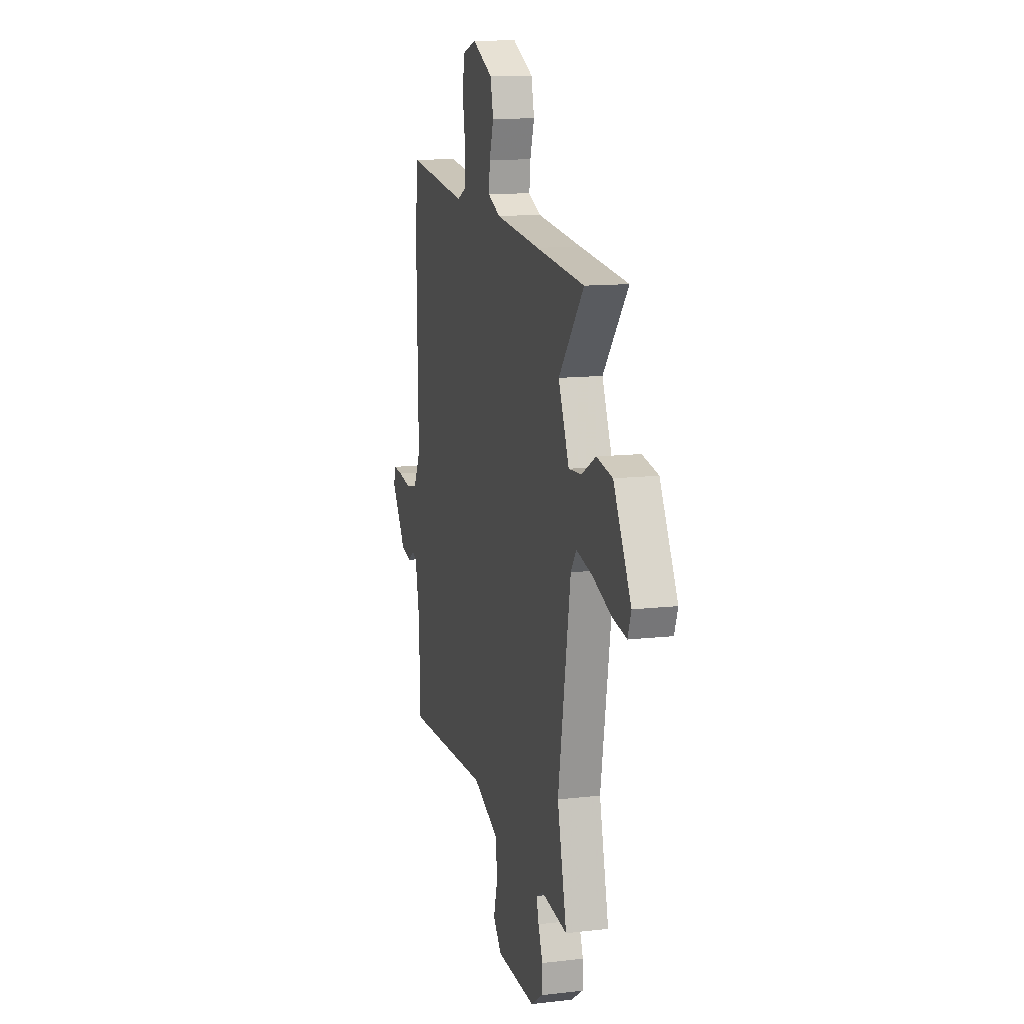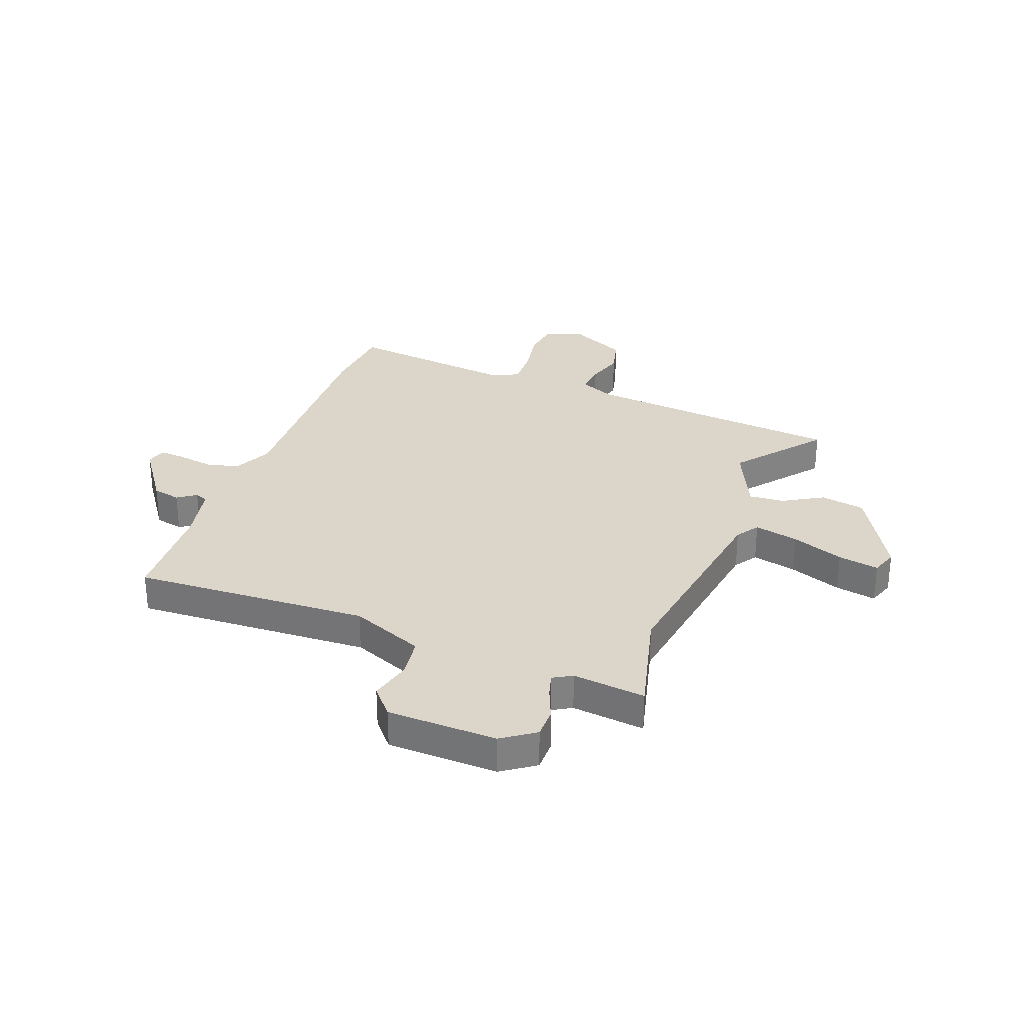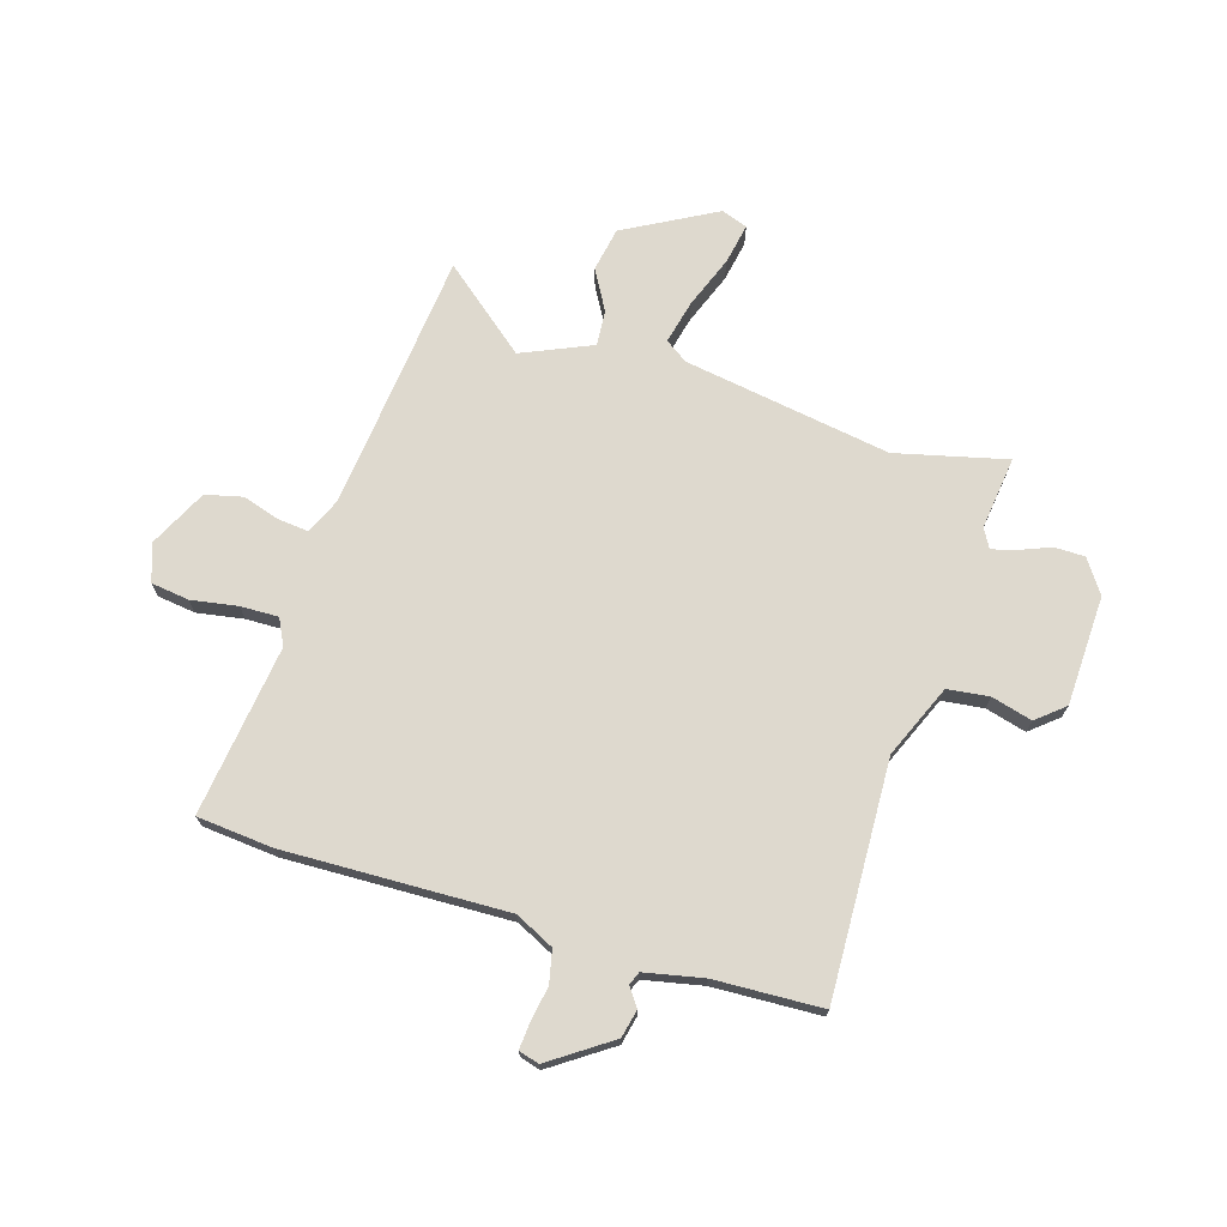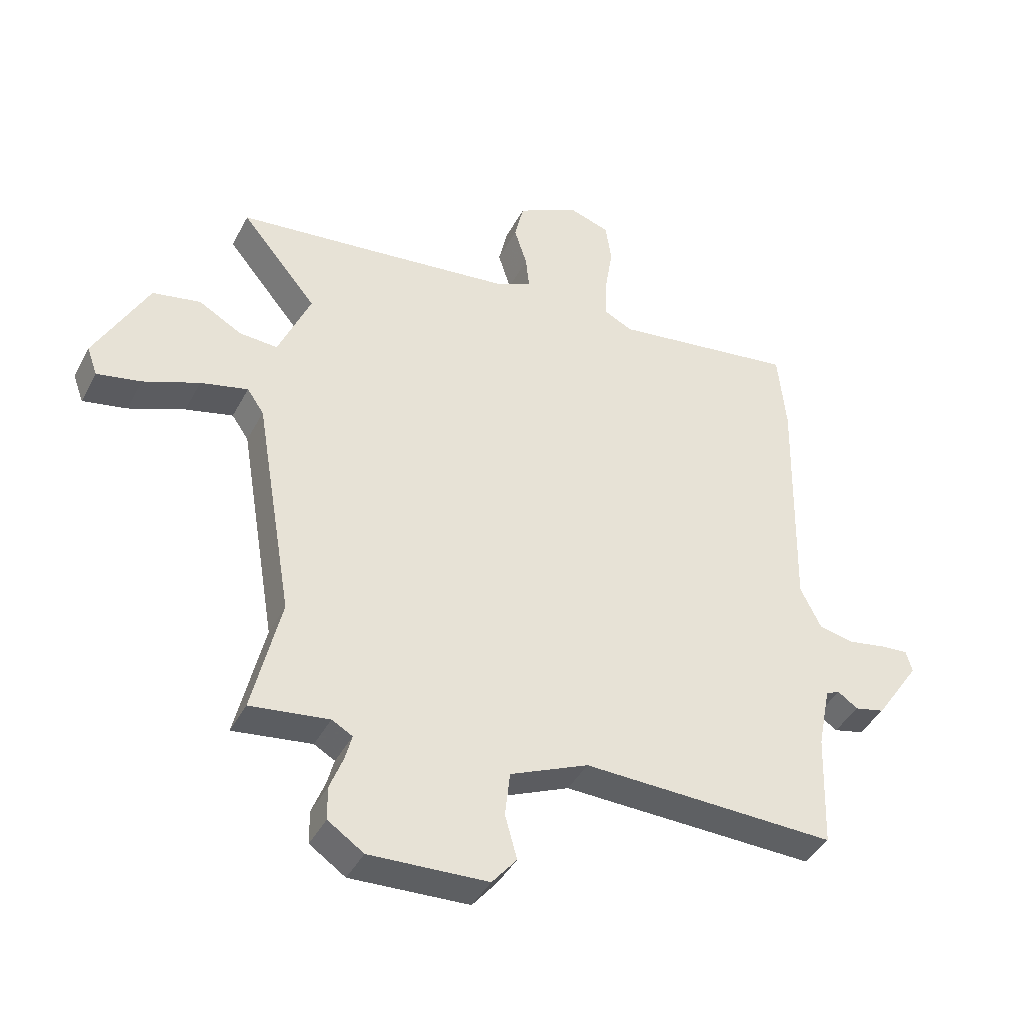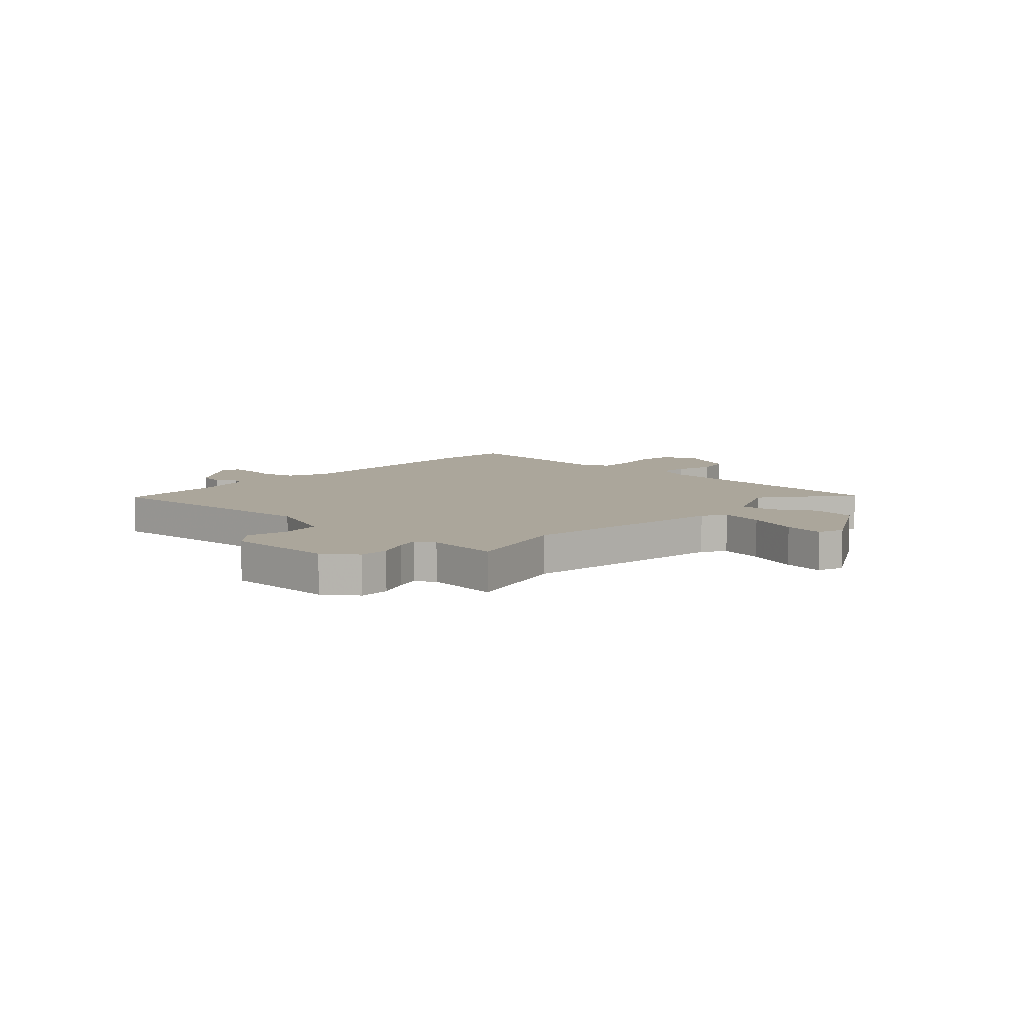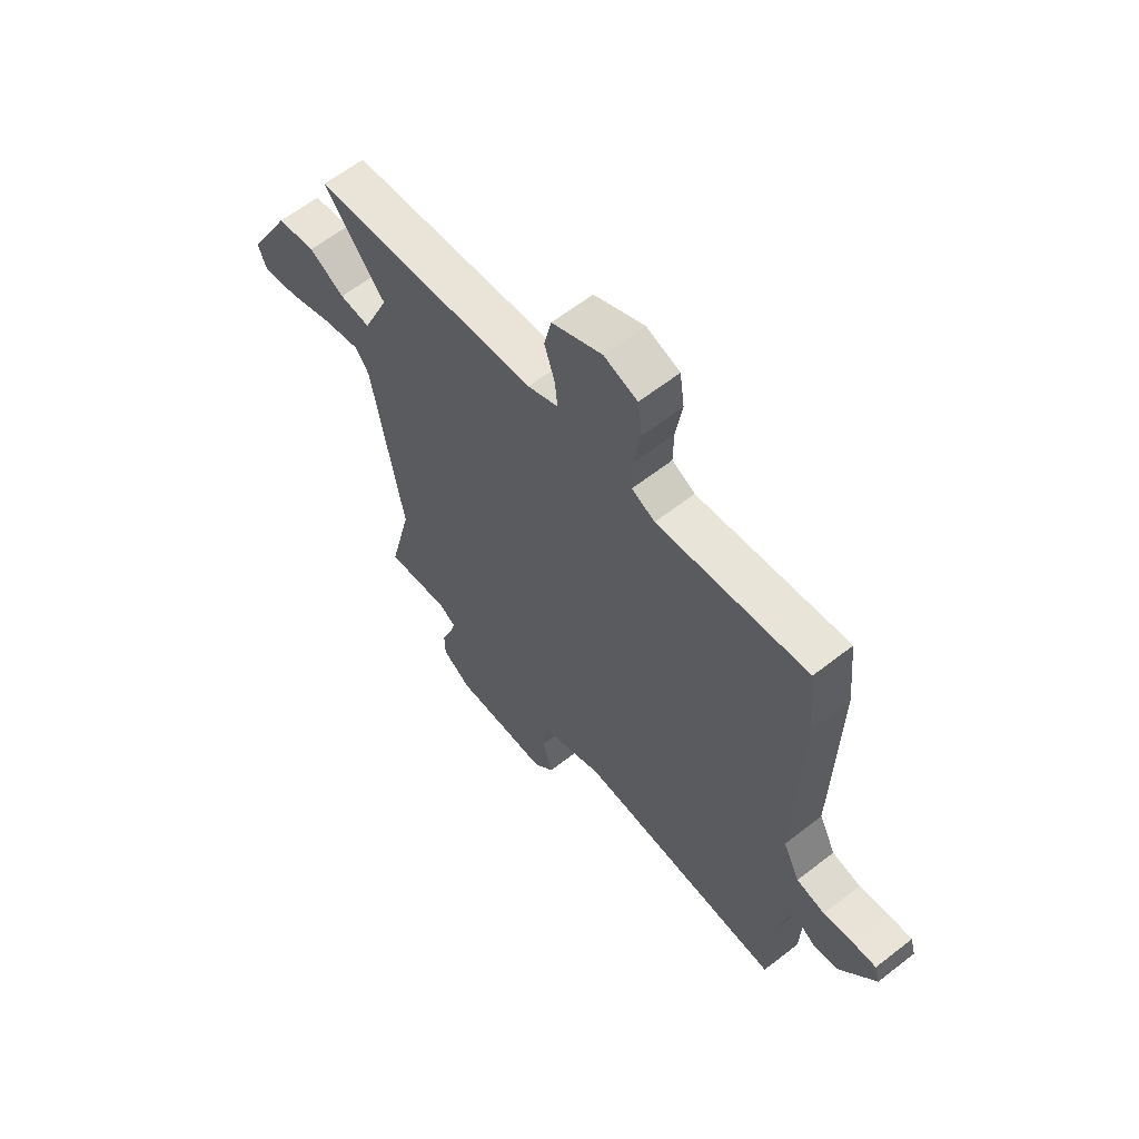
<metadata>
{"format":"obj","ext":"obj","renderer":"f3d","projection":"perspective","resolution":1024,"background":"white","views":[{"elev":12.5,"azim":-105.2,"up":"+Z"},{"elev":30.0,"azim":-160.3,"up":"+Y"},{"elev":71.6,"azim":106.6,"up":"+Y"},{"elev":-41.3,"azim":-25.8,"up":"+Z"},{"elev":7.9,"azim":-138.9,"up":"+Y"},{"elev":62.1,"azim":51.6,"up":"+Z"}]}
</metadata>
<code>
v -0.512 0.07 -0.552
v -0.463 0.07 -0.345
v -0.528 0.07 0.042
v -0.557 0.07 0.084
v -0.639 0.07 0.064
v -0.736 0.07 0.026
v -0.812 0.07 0.011
v -0.83 0.07 0.06
v -0.738 0.07 0.231
v -0.655 0.07 0.247
v -0.58 0.07 0.205
v -0.514 0.07 0.201
v -0.458 0.07 0.332
v -0.589 0.07 0.49
v -0.336 0.07 0.518
v -0.103 0.07 0.545
v -0.038 0.07 0.575
v -0.044 0.07 0.632
v -0.066 0.07 0.701
v -0.05 0.07 0.77
v 0.057 0.07 0.824
v 0.128 0.07 0.801
v 0.138 0.07 0.73
v 0.124 0.07 0.643
v 0.123 0.07 0.572
v 0.172 0.07 0.548
v 0.491 0.07 0.592
v 0.505 0.07 0.45
v 0.496 0.07 0.034
v 0.532 0.07 -0.038
v 0.593 0.07 -0.051
v 0.659 0.07 -0.039
v 0.707 0.07 -0.035
v 0.718 0.07 -0.073
v 0.641 0.07 -0.187
v 0.589 0.07 -0.199
v 0.554 0.07 -0.175
v 0.53 0.07 -0.185
v 0.508 0.07 -0.295
v 0.501 0.07 -0.496
v 0.06 0.07 -0.483
v -0.076 0.07 -0.542
v -0.085 0.07 -0.62
v -0.064 0.07 -0.696
v -0.107 0.07 -0.748
v -0.312 0.07 -0.757
v -0.374 0.07 -0.715
v -0.375 0.07 -0.658
v -0.352 0.07 -0.599
v -0.34 0.07 -0.554
v -0.376 0.07 -0.534
v -0.512 0 -0.552
v -0.463 0 -0.345
v -0.528 0 0.042
v -0.557 0 0.084
v -0.639 0 0.064
v -0.736 0 0.026
v -0.812 0 0.011
v -0.83 0 0.06
v -0.738 0 0.231
v -0.655 0 0.247
v -0.58 0 0.205
v -0.514 0 0.201
v -0.458 0 0.332
v -0.589 0 0.49
v -0.336 0 0.518
v -0.103 0 0.545
v -0.038 0 0.575
v -0.044 0 0.632
v -0.066 0 0.701
v -0.05 0 0.77
v 0.057 0 0.824
v 0.128 0 0.801
v 0.138 0 0.73
v 0.124 0 0.643
v 0.123 0 0.572
v 0.172 0 0.548
v 0.491 0 0.592
v 0.505 0 0.45
v 0.496 0 0.034
v 0.532 0 -0.038
v 0.593 0 -0.051
v 0.659 0 -0.039
v 0.707 0 -0.035
v 0.718 0 -0.073
v 0.641 0 -0.187
v 0.589 0 -0.199
v 0.554 0 -0.175
v 0.53 0 -0.185
v 0.508 0 -0.295
v 0.501 0 -0.496
v 0.06 0 -0.483
v -0.076 0 -0.542
v -0.085 0 -0.62
v -0.064 0 -0.696
v -0.107 0 -0.748
v -0.312 0 -0.757
v -0.374 0 -0.715
v -0.375 0 -0.658
v -0.352 0 -0.599
v -0.34 0 -0.554
v -0.376 0 -0.534
f 47 48 49
f 46 47 49
f 45 46 49
f 44 45 49
f 43 44 49
f 42 43 49 50
f 41 42 50 51
f 39 40 41
f 38 39 41 51
f 35 36 37
f 34 35 37
f 33 34 37
f 32 33 37
f 31 32 37
f 51 1 2
f 38 51 2
f 37 38 2
f 31 37 2
f 30 31 2
f 26 27 28 29
f 30 2 3
f 29 30 3
f 26 29 3
f 25 26 3
f 22 23 24
f 21 22 24
f 20 21 24
f 19 20 24
f 18 19 24
f 17 18 24 25
f 13 14 15
f 12 13 15 16
f 9 10 11
f 8 9 11
f 7 8 11
f 6 7 11
f 5 6 11
f 4 5 11 12
f 16 17 25
f 12 16 25
f 4 12 25
f 3 4 25
f 100 99 98
f 100 98 97
f 100 97 96
f 100 96 95
f 100 95 94
f 101 100 94 93
f 102 101 93 92
f 92 91 90
f 102 92 90 89
f 88 87 86
f 88 86 85
f 88 85 84
f 88 84 83
f 88 83 82
f 53 52 102
f 53 102 89
f 53 89 88
f 53 88 82
f 53 82 81
f 80 79 78 77
f 54 53 81
f 54 81 80
f 54 80 77
f 54 77 76
f 75 74 73
f 75 73 72
f 75 72 71
f 75 71 70
f 75 70 69
f 76 75 69 68
f 66 65 64
f 67 66 64 63
f 62 61 60
f 62 60 59
f 62 59 58
f 62 58 57
f 62 57 56
f 63 62 56 55
f 76 68 67
f 76 67 63
f 76 63 55
f 76 55 54
f 1 52 53 2
f 2 53 54 3
f 3 54 55 4
f 4 55 56 5
f 5 56 57 6
f 6 57 58 7
f 7 58 59 8
f 8 59 60 9
f 9 60 61 10
f 10 61 62 11
f 11 62 63 12
f 12 63 64 13
f 13 64 65 14
f 14 65 66 15
f 15 66 67 16
f 16 67 68 17
f 17 68 69 18
f 18 69 70 19
f 19 70 71 20
f 20 71 72 21
f 21 72 73 22
f 22 73 74 23
f 23 74 75 24
f 24 75 76 25
f 25 76 77 26
f 26 77 78 27
f 27 78 79 28
f 28 79 80 29
f 29 80 81 30
f 30 81 82 31
f 31 82 83 32
f 32 83 84 33
f 33 84 85 34
f 34 85 86 35
f 35 86 87 36
f 36 87 88 37
f 37 88 89 38
f 38 89 90 39
f 39 90 91 40
f 40 91 92 41
f 41 92 93 42
f 42 93 94 43
f 43 94 95 44
f 44 95 96 45
f 45 96 97 46
f 46 97 98 47
f 47 98 99 48
f 48 99 100 49
f 49 100 101 50
f 50 101 102 51
f 51 102 52 1

</code>
